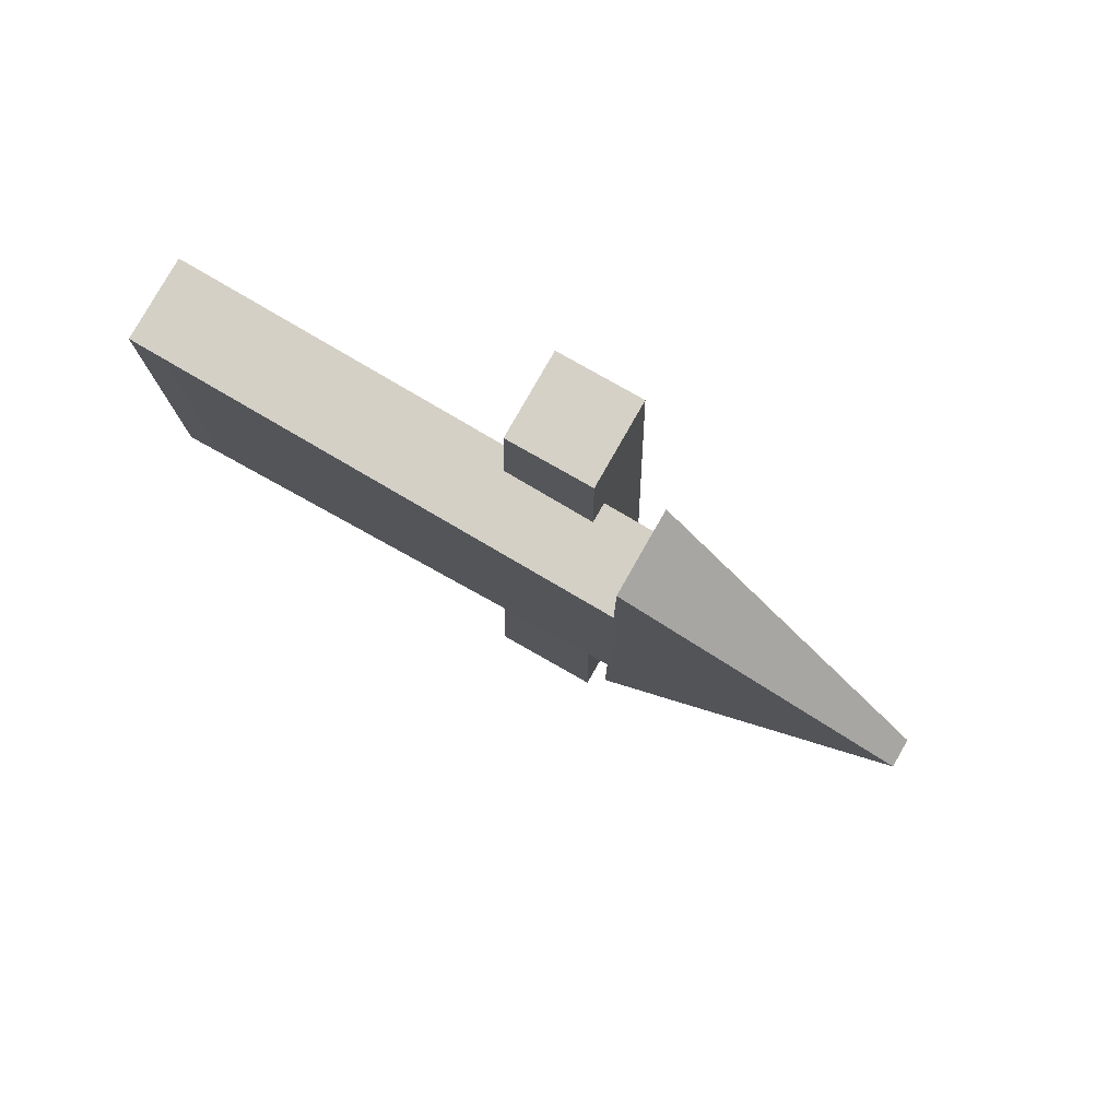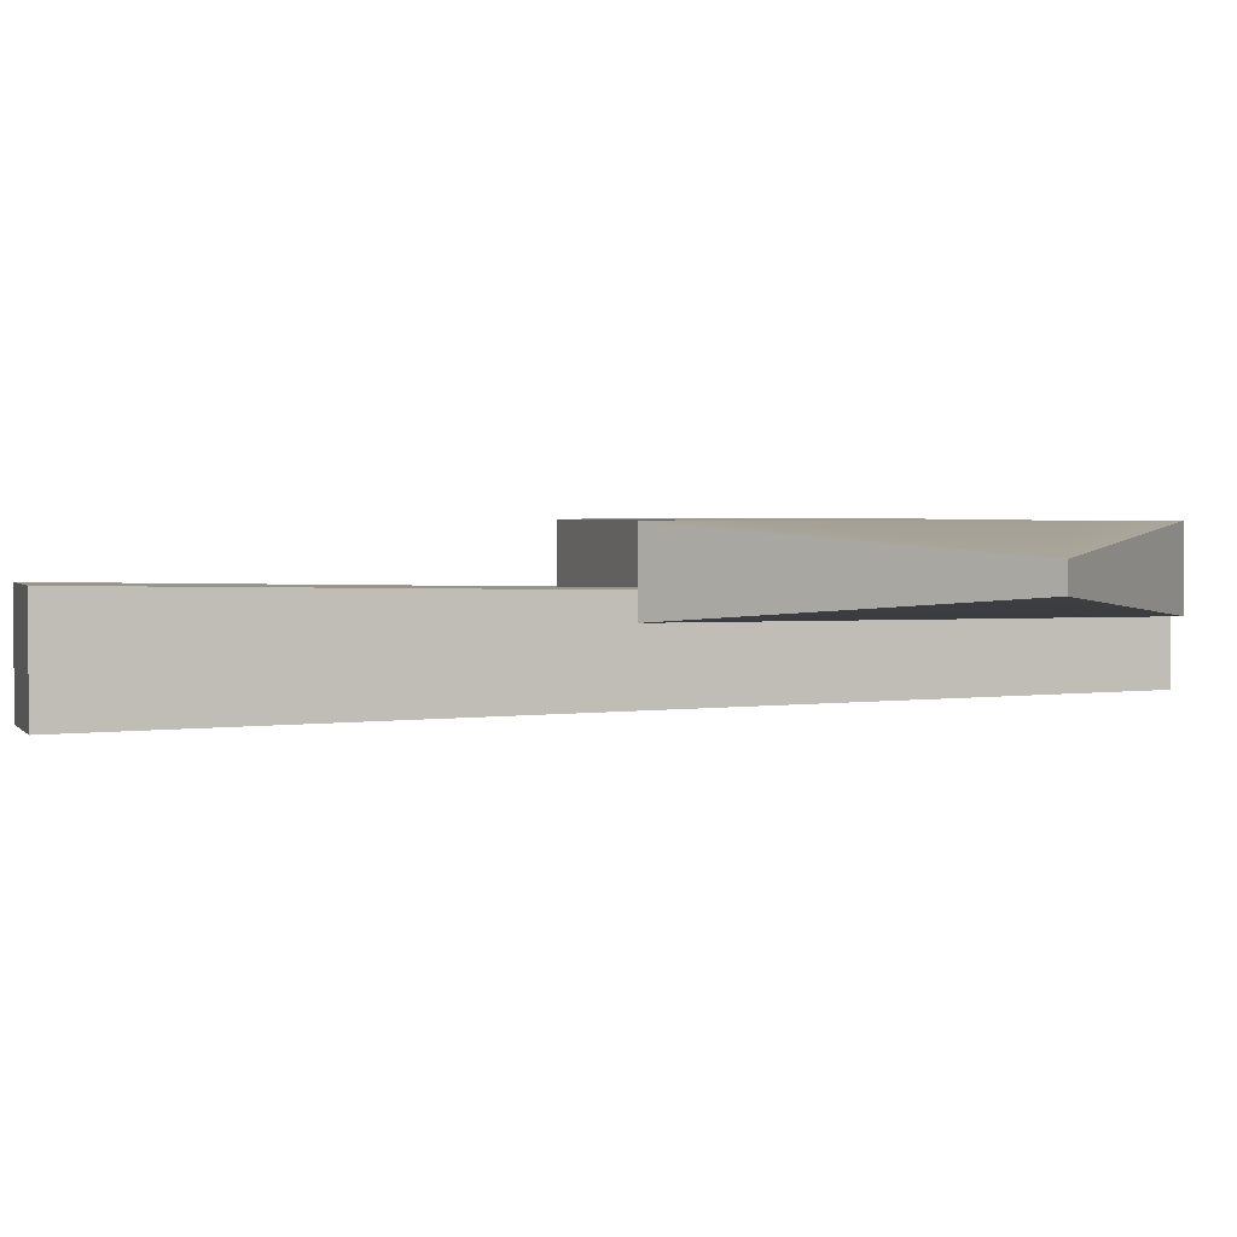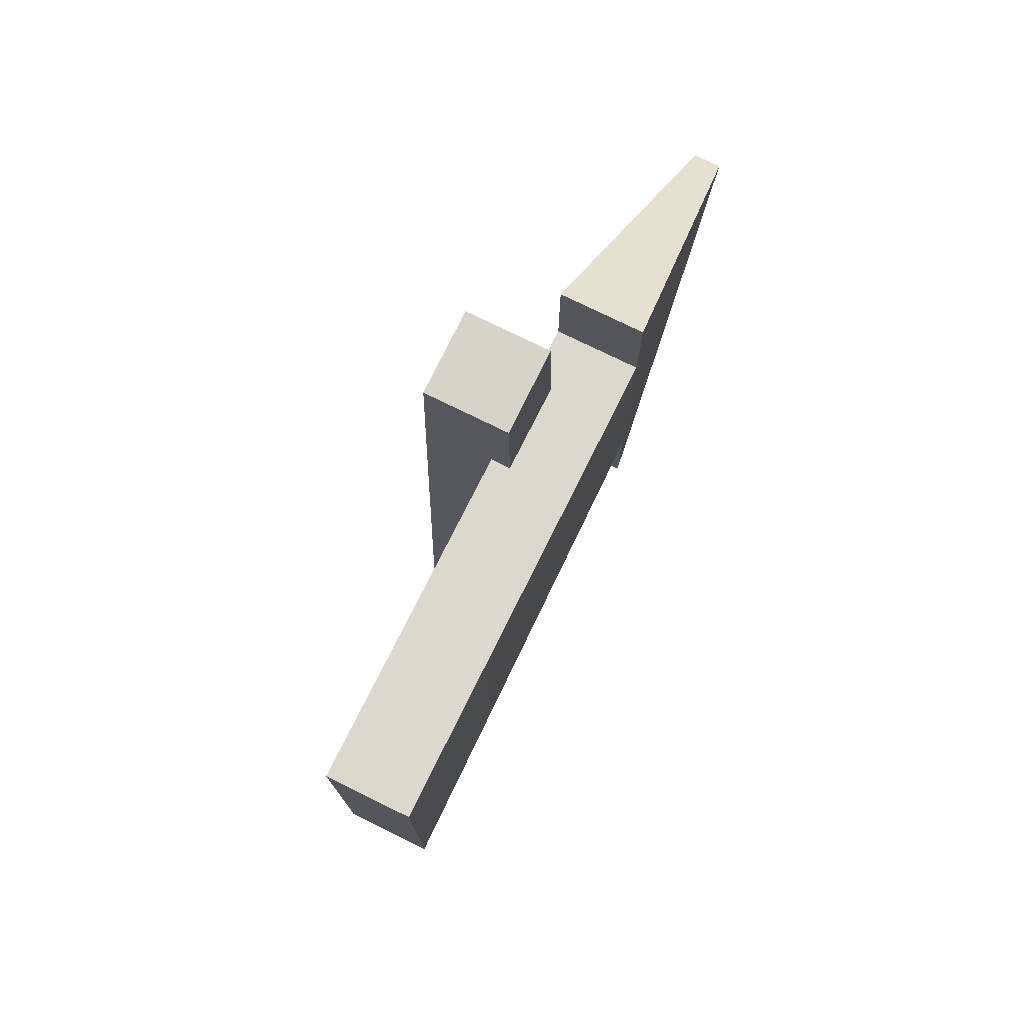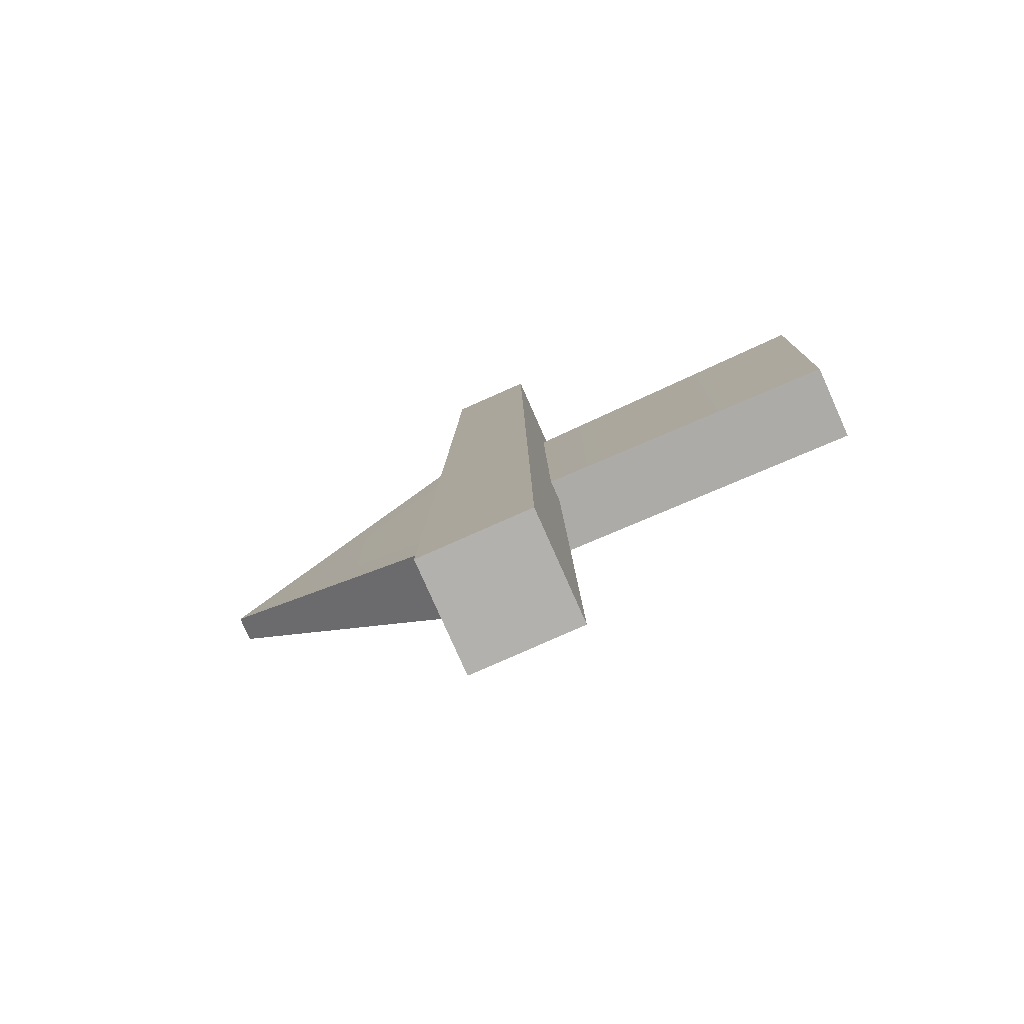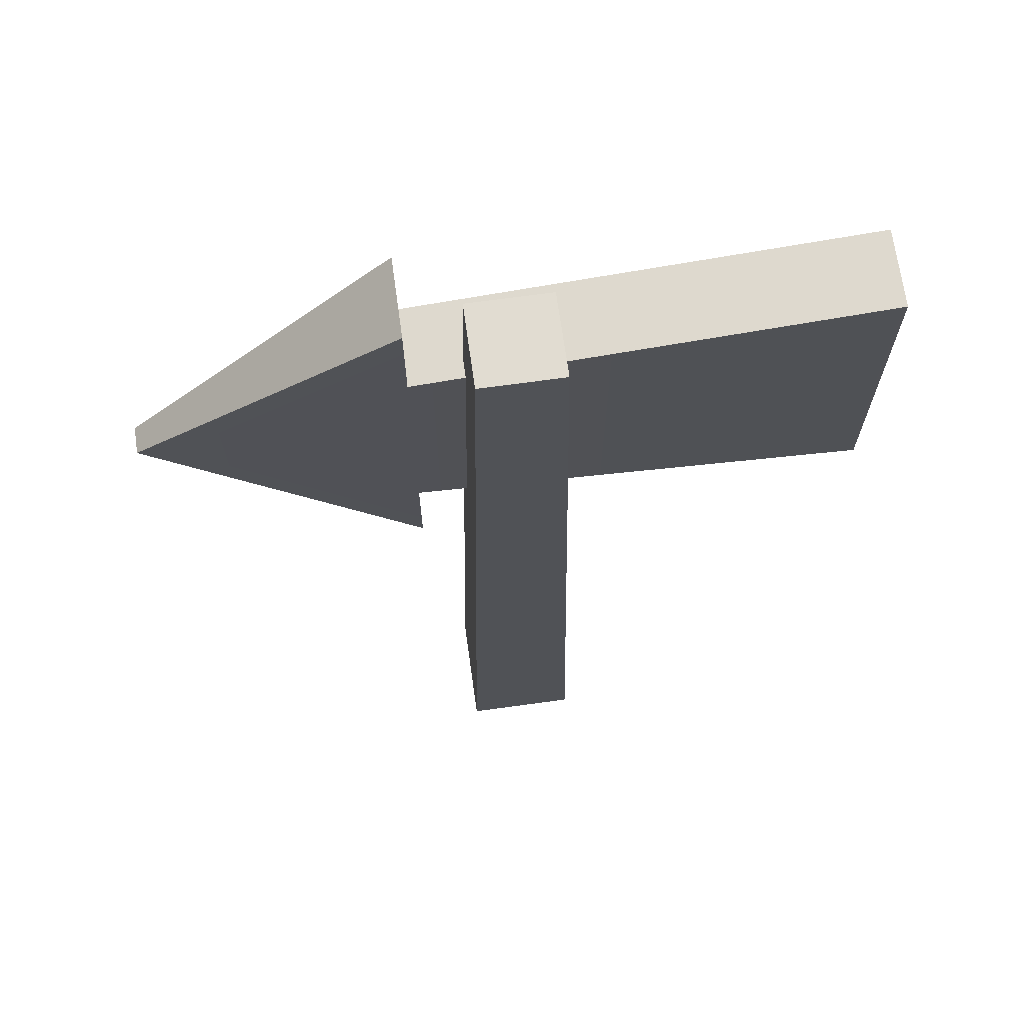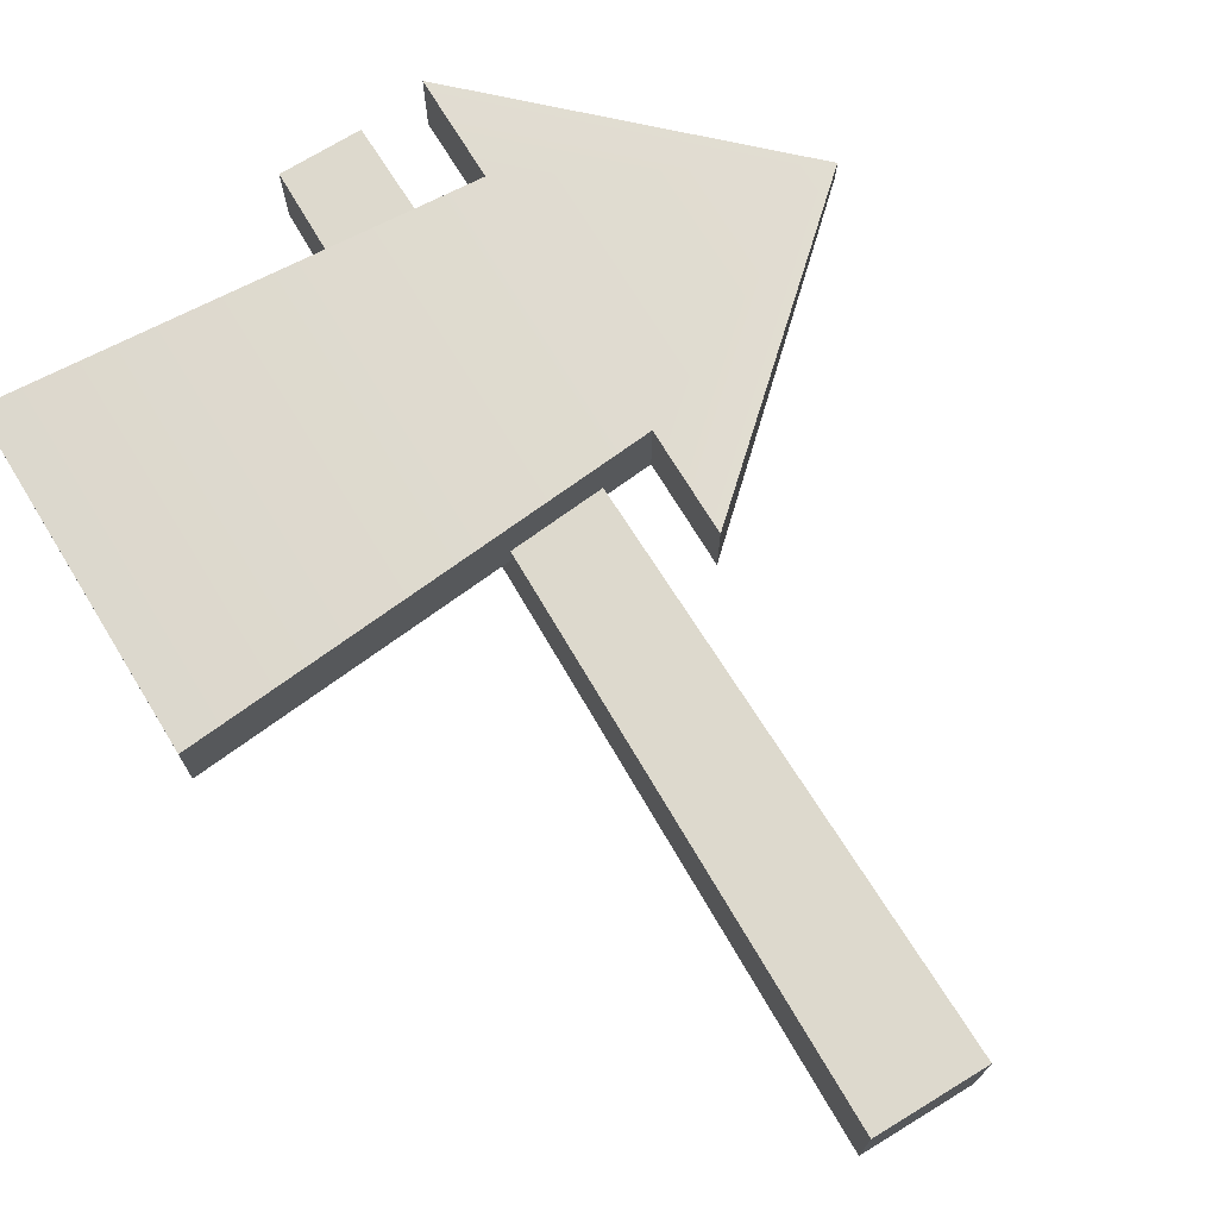
<metadata>
{"format":"obj","ext":"obj","renderer":"f3d","projection":"perspective","resolution":1024,"background":"white","views":[{"elev":79.2,"azim":29.6,"up":"+Y"},{"elev":2.2,"azim":72.7,"up":"+Z"},{"elev":76.7,"azim":-63.9,"up":"+Y"},{"elev":-79.2,"azim":-156.1,"up":"+Y"},{"elev":69.2,"azim":172.1,"up":"+Y"},{"elev":72.6,"azim":-31.4,"up":"+Z"}]}
</metadata>
<code>
g arrow
v 0.06045 0.2912 0.06484
v 0.06045 0.3566 0.06484
v 0.2278 0.44 0.04823
v 0.06045 0.5234 0.06484
v 0.06045 0.5888 0.06484
v 0.2278 0.44 0.03161
v 0.06045 0.2912 0.015
v -0.2278 0.3331 0.015
v 0.06045 0.3566 0.015
v -0.2278 0.547 0.015
v 0.06045 0.5234 0.015
v 0.06045 0.5888 0.015
v -0.2278 0.3331 0.06484
v -0.2278 0.547 0.06484
v 0.035 0 0.035
v -0.035 0 0.035
v 0.02555 0.6 0.02555
v -0.02555 0.6 0.02555
v -0.035 0 -0.035
v -0.02555 0.6 -0.02555
v 0.035 0 -0.035
v 0.02555 0.6 -0.02555
f 3 2 1
f 2 3 4
f 4 3 5
f 3 7 6
f 7 3 1
f 10 9 8
f 9 10 11
f 12 3 6
f 3 12 5
f 13 10 8
f 10 13 14
f 2 14 13
f 14 2 4
f 10 4 11
f 4 10 14
f 1 9 7
f 9 1 2
f 9 6 7
f 6 9 11
f 6 11 12
f 2 8 9
f 8 2 13
f 4 12 11
f 12 4 5
f 17 16 15
f 16 17 18
f 16 20 19
f 20 16 18
f 15 19 21
f 19 15 16
f 22 15 21
f 15 22 17
f 20 17 22
f 17 20 18
f 20 21 19
f 21 20 22

</code>
